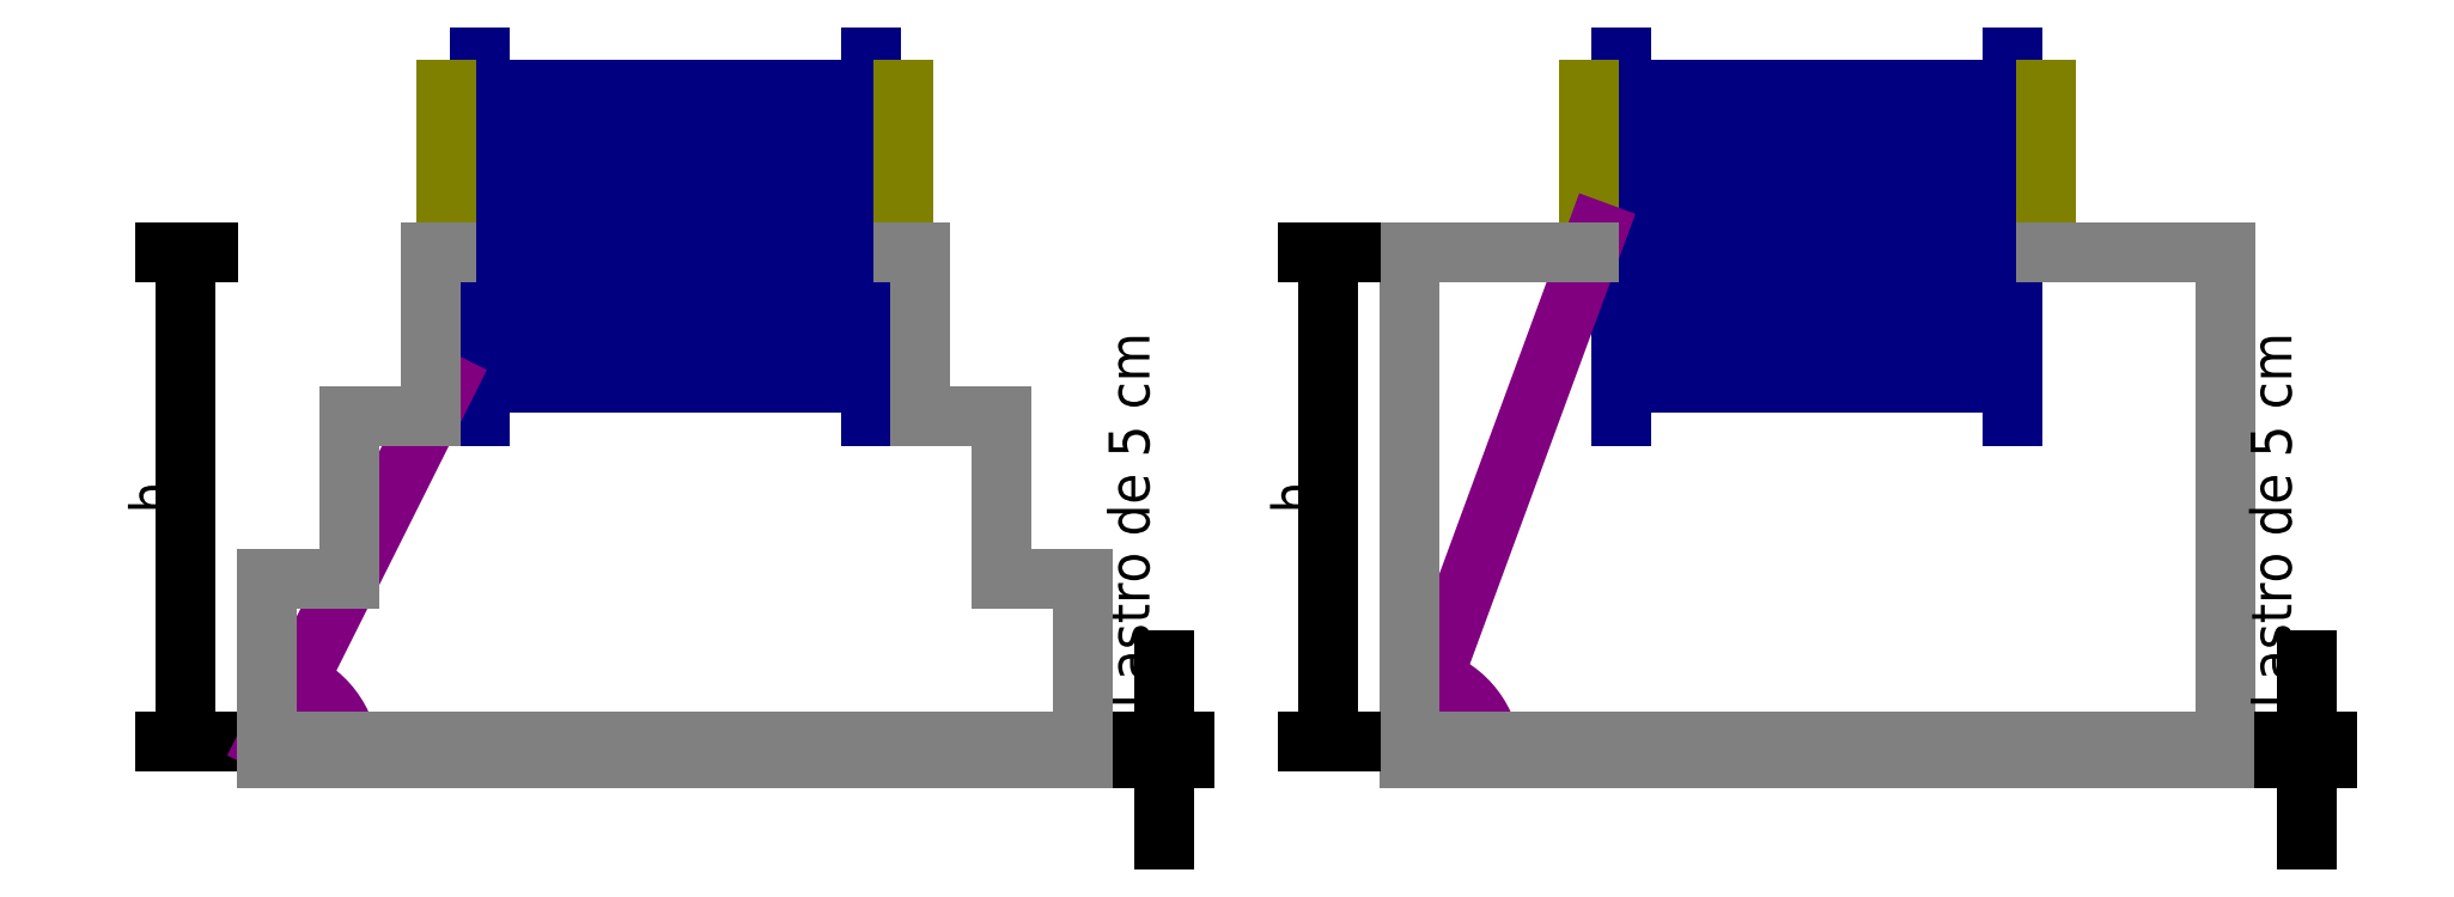
<metadata>
{"format":"dxf","ext":"dxf","renderer":"ezdxf+matplotlib","layout":"modelspace","background":"white","min_lineweight":24,"dpi":150}
</metadata>
<code>
0
SECTION
2
ENTITIES
0
LINE
8
0
10
13
20
40
11
13
21
20
0
LINE
8
0
10
37
20
40
11
37
21
20
0
LINE
8
0
10
13
20
22
11
37
21
22
0
LINE
8
0
10
37
20
22
11
37
21
25
0
LINE
8
0
10
37
20
25
11
13
21
25
0
LINE
8
0
10
13
20
25
11
13
21
28
0
LINE
8
0
10
13
20
28
11
37
21
28
0
LINE
8
0
10
37
20
28
11
37
21
31
0
LINE
8
0
10
37
20
31
11
13
21
31
0
LINE
8
0
10
13
20
31
11
13
21
34
0
LINE
8
0
10
13
20
34
11
37
21
34
0
LINE
8
0
10
37
20
34
11
37
21
37
0
LINE
8
0
10
37
20
37
11
13
21
37
0
LINE
8
0
10
13
20
37
11
13
21
40
0
LINE
8
0
10
13
20
40
11
37
21
40
0
LINE
8
0
10
37
20
40
11
37
21
41
0
LINE
8
0
10
37
20
41
11
37
21
42
0
LINE
8
0
10
13
20
40
11
13
21
42
0
LINE
8
0
10
11
20
30
11
11
21
40
0
LINE
8
0
10
39
20
40
11
39
21
30
0
DIMENSION
8
0
2
*D1
10
-5
20
30
30
0
11
-6.875
21
15
31
0
70
   32
1
h
71
    5
3
Standard
53
0
210
0
220
0
230
1
13
-3
23
0
33
0
14
-3
24
30
34
0
50
90
0
LINE
8
0
10
0
20
0
11
11
21
22
0
ARC
8
0
10
-0.2727
20
-1.159
40
5.314
50
7.125
51
76.14
0
LINE
8
0
10
70
20
0
11
70
21
10
0
LINE
8
0
10
109
20
30
11
110
21
30
0
LINE
8
0
10
120
20
1
11
120
21
0
0
LINE
8
0
10
83
20
40
11
83
21
20
0
LINE
8
0
10
107
20
40
11
107
21
20
0
LINE
8
0
10
83
20
22
11
107
21
22
0
LINE
8
0
10
107
20
22
11
107
21
25
0
LINE
8
0
10
107
20
25
11
83
21
25
0
LINE
8
0
10
83
20
25
11
83
21
28
0
LINE
8
0
10
83
20
28
11
107
21
28
0
LINE
8
0
10
107
20
28
11
107
21
31
0
LINE
8
0
10
107
20
31
11
83
21
31
0
LINE
8
0
10
83
20
31
11
83
21
34
0
LINE
8
0
10
83
20
34
11
107
21
34
0
LINE
8
0
10
107
20
34
11
107
21
37
0
LINE
8
0
10
107
20
37
11
83
21
37
0
LINE
8
0
10
83
20
37
11
83
21
40
0
LINE
8
0
10
83
20
40
11
107
21
40
0
LINE
8
0
10
107
20
40
11
107
21
41
0
LINE
8
0
10
107
20
41
11
107
21
42
0
LINE
8
0
10
83
20
40
11
83
21
42
0
LINE
8
0
10
81
20
30
11
81
21
40
0
LINE
8
0
10
109
20
40
11
109
21
30
0
ARC
8
0
10
69.73
20
-1.159
40
5.314
50
7.125
51
76.14
0
LINE
8
0
10
70
20
0
11
81.5
21
31.3
0
DIMENSION
8
0
2
*D2
10
55
20
-2.449e-16
30
0
11
53.12
21
-0.5
31
0
70
   32
1
Lastro de 5 cm
71
    5
3
Standard
53
0
210
0
220
0
230
1
13
53
23
-1
33
0
14
53
24
0
34
0
50
90
0
LINE
8
0
10
0
20
0
11
0
21
10
0
LINE
8
0
10
0
20
10
11
5
21
10
0
LINE
8
0
10
5
20
10
11
5
21
20
0
LINE
8
0
10
5
20
20
11
10
21
20
0
LINE
8
0
10
10
20
20
11
10
21
30
0
LINE
8
0
10
10
20
30
11
11
21
30
0
LINE
8
0
10
30
20
0
11
0
21
0
0
LINE
8
0
10
39
20
30
11
40
21
30
0
LINE
8
0
10
40
20
30
11
40
21
20
0
LINE
8
0
10
40
20
20
11
45
21
20
0
LINE
8
0
10
45
20
20
11
45
21
10
0
LINE
8
0
10
45
20
10
11
50
21
10
0
LINE
8
0
10
50
20
10
11
50
21
1
0
LINE
8
0
10
30
20
0
11
50
21
0
0
LINE
8
0
10
100
20
0
11
70
21
0
0
LINE
8
0
10
120
20
10
11
120
21
1
0
LINE
8
0
10
100
20
0
11
120
21
0
0
LINE
8
0
10
81
20
30
11
70
21
30
0
LINE
8
0
10
70
20
30
11
70
21
0
0
LINE
8
0
10
120
20
10
11
120
21
30
0
LINE
8
0
10
120
20
30
11
110
21
30
0
LINE
8
0
10
110
20
30
11
109
21
30
0
LINE
8
0
10
0
20
-1
11
50
21
-1
0
LINE
8
0
10
70
20
-1
11
120
21
-1
0
LINE
8
0
10
50
20
1
11
50
21
0
0
DIMENSION
8
0
2
*D3
10
65
20
30
30
0
11
63.12
21
15
31
0
70
   32
1
h
71
    5
3
Standard
53
0
210
0
220
0
230
1
13
67
23
0
33
0
14
67
24
30
34
0
50
90
0
DIMENSION
8
0
2
*D4
10
125
20
-2.449e-16
30
0
11
123.1
21
-0.5
31
0
70
   32
1
Lastro de 5 cm
71
    5
3
Standard
53
0
210
0
220
0
230
1
13
123
23
-1
33
0
14
123
24
0
34
0
50
90
0
ENDSEC
0
EOF

</code>
